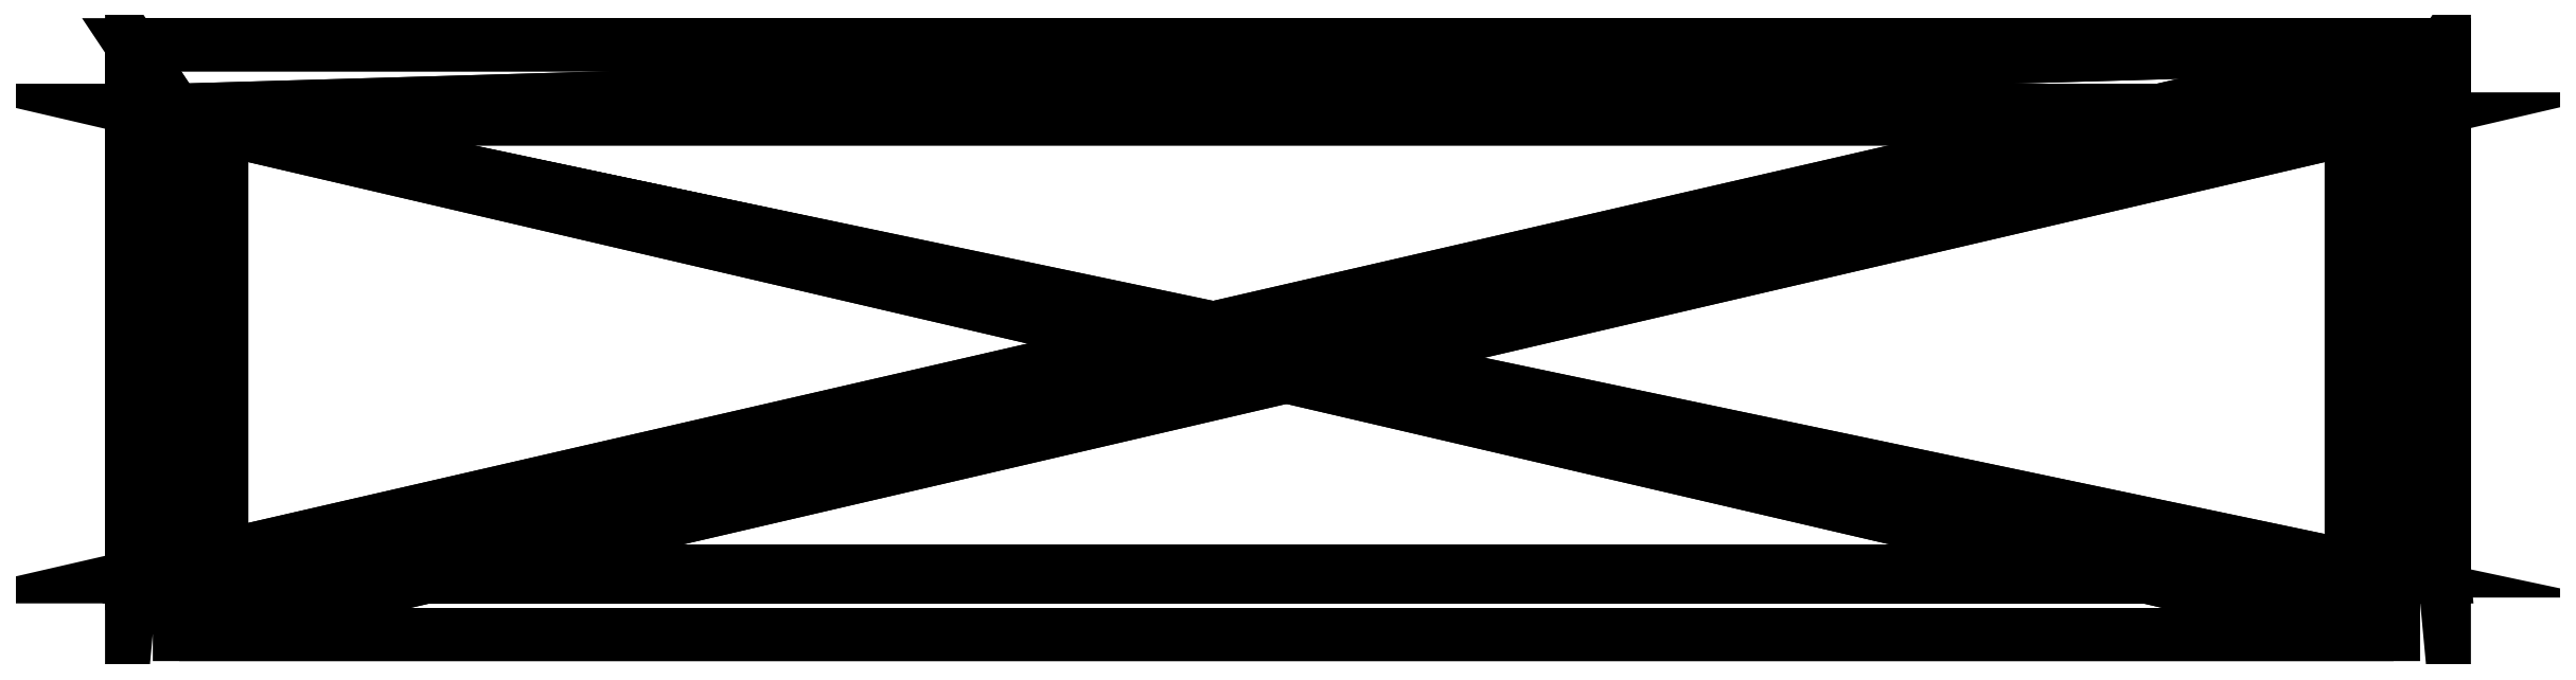
<metadata>
{"format":"dxf","ext":"dxf","renderer":"ezdxf+matplotlib","layout":"modelspace","background":"white","min_lineweight":24,"dpi":150}
</metadata>
<code>
0
SECTION
2
ENTITIES
0
POLYLINE
8
donutBox
66
   1
10
0
20
0
30
0
70
   64
71
   16
72
   28
0
VERTEX
8
donutBox
10
-191.9
20
0
30
107.4
70
   192
0
VERTEX
8
donutBox
10
-191.9
20
89.45
30
107.4
70
   192
0
VERTEX
8
donutBox
10
191.9
20
0
30
107.4
70
   192
0
VERTEX
8
donutBox
10
191.9
20
89.45
30
107.4
70
   192
0
VERTEX
8
donutBox
10
191.9
20
0
30
-107.4
70
   192
0
VERTEX
8
donutBox
10
191.9
20
89.45
30
-107.4
70
   192
0
VERTEX
8
donutBox
10
-191.9
20
0
30
-107.4
70
   192
0
VERTEX
8
donutBox
10
-191.9
20
89.45
30
-107.4
70
   192
0
VERTEX
8
donutBox
10
-184.5
20
89.45
30
98.9
70
   192
0
VERTEX
8
donutBox
10
184.5
20
89.45
30
98.9
70
   192
0
VERTEX
8
donutBox
10
184.5
20
89.45
30
-98.9
70
   192
0
VERTEX
8
donutBox
10
-184.5
20
89.45
30
-98.9
70
   192
0
VERTEX
8
donutBox
10
-184.5
20
11.02
30
98.9
70
   192
0
VERTEX
8
donutBox
10
184.5
20
11.02
30
98.9
70
   192
0
VERTEX
8
donutBox
10
184.5
20
11.02
30
-98.9
70
   192
0
VERTEX
8
donutBox
10
-184.5
20
11.02
30
-98.9
70
   192
0
VERTEX
8
donutBox
10
0
20
0
30
0
70
   128
71
   1
72
   2
73
   4
0
VERTEX
8
donutBox
10
0
20
0
30
0
70
   128
71
   3
72
   4
73
   6
0
VERTEX
8
donutBox
10
0
20
0
30
0
70
   128
71
   5
72
   6
73
   8
0
VERTEX
8
donutBox
10
0
20
0
30
0
70
   128
71
   7
72
   8
73
   2
0
VERTEX
8
donutBox
10
0
20
0
30
0
70
   128
71
   13
72
   16
73
   15
0
VERTEX
8
donutBox
10
0
20
0
30
0
70
   128
71
   7
72
   1
73
   3
0
VERTEX
8
donutBox
10
0
20
0
30
0
70
   128
71
   2
72
   9
73
   10
0
VERTEX
8
donutBox
10
0
20
0
30
0
70
   128
71
   4
72
   10
73
   11
0
VERTEX
8
donutBox
10
0
20
0
30
0
70
   128
71
   6
72
   11
73
   12
0
VERTEX
8
donutBox
10
0
20
0
30
0
70
   128
71
   8
72
   12
73
   9
0
VERTEX
8
donutBox
10
0
20
0
30
0
70
   128
71
   9
72
   13
73
   14
0
VERTEX
8
donutBox
10
0
20
0
30
0
70
   128
71
   10
72
   14
73
   15
0
VERTEX
8
donutBox
10
0
20
0
30
0
70
   128
71
   11
72
   15
73
   16
0
VERTEX
8
donutBox
10
0
20
0
30
0
70
   128
71
   12
72
   16
73
   13
0
VERTEX
8
donutBox
10
0
20
0
30
0
70
   128
71
   1
72
   4
73
   3
0
VERTEX
8
donutBox
10
0
20
0
30
0
70
   128
71
   3
72
   6
73
   5
0
VERTEX
8
donutBox
10
0
20
0
30
0
70
   128
71
   5
72
   8
73
   7
0
VERTEX
8
donutBox
10
0
20
0
30
0
70
   128
71
   7
72
   2
73
   1
0
VERTEX
8
donutBox
10
0
20
0
30
0
70
   128
71
   13
72
   15
73
   14
0
VERTEX
8
donutBox
10
0
20
0
30
0
70
   128
71
   7
72
   3
73
   5
0
VERTEX
8
donutBox
10
0
20
0
30
0
70
   128
71
   2
72
   10
73
   4
0
VERTEX
8
donutBox
10
0
20
0
30
0
70
   128
71
   4
72
   11
73
   6
0
VERTEX
8
donutBox
10
0
20
0
30
0
70
   128
71
   6
72
   12
73
   8
0
VERTEX
8
donutBox
10
0
20
0
30
0
70
   128
71
   8
72
   9
73
   2
0
VERTEX
8
donutBox
10
0
20
0
30
0
70
   128
71
   9
72
   14
73
   10
0
VERTEX
8
donutBox
10
0
20
0
30
0
70
   128
71
   10
72
   15
73
   11
0
VERTEX
8
donutBox
10
0
20
0
30
0
70
   128
71
   11
72
   16
73
   12
0
VERTEX
8
donutBox
10
0
20
0
30
0
70
   128
71
   12
72
   13
73
   9
0
SEQEND
0
POLYLINE
8
donutBoxLid
66
   1
10
0
20
0
30
0
70
   64
71
   16
72
   28
0
VERTEX
8
donutBoxLid
10
200.7
20
102.3
30
110.8
70
   192
0
VERTEX
8
donutBoxLid
10
200.7
20
9.997
30
110.8
70
   192
0
VERTEX
8
donutBoxLid
10
-200.1
20
102.3
30
110.8
70
   192
0
VERTEX
8
donutBoxLid
10
-200.1
20
10.01
30
110.8
70
   192
0
VERTEX
8
donutBoxLid
10
-200.1
20
102.3
30
-107.9
70
   192
0
VERTEX
8
donutBoxLid
10
-200.1
20
10.01
30
-107.9
70
   192
0
VERTEX
8
donutBoxLid
10
200.7
20
102.3
30
-107.9
70
   192
0
VERTEX
8
donutBoxLid
10
200.7
20
9.997
30
-107.9
70
   192
0
VERTEX
8
donutBoxLid
10
193.1
20
9.997
30
102.1
70
   192
0
VERTEX
8
donutBoxLid
10
-192.5
20
10.01
30
102.1
70
   192
0
VERTEX
8
donutBoxLid
10
-192.5
20
10.01
30
-107.9
70
   192
0
VERTEX
8
donutBoxLid
10
193.1
20
9.997
30
-107.9
70
   192
0
VERTEX
8
donutBoxLid
10
193.1
20
90.94
30
102.1
70
   192
0
VERTEX
8
donutBoxLid
10
-192.5
20
90.95
30
102.1
70
   192
0
VERTEX
8
donutBoxLid
10
-192.5
20
90.95
30
-107.9
70
   192
0
VERTEX
8
donutBoxLid
10
193.1
20
90.94
30
-107.9
70
   192
0
VERTEX
8
donutBoxLid
10
0
20
0
30
0
70
   128
71
   1
72
   2
73
   4
0
VERTEX
8
donutBoxLid
10
0
20
0
30
0
70
   128
71
   3
72
   4
73
   6
0
VERTEX
8
donutBoxLid
10
0
20
0
30
0
70
   128
71
   12
72
   16
73
   13
0
VERTEX
8
donutBoxLid
10
0
20
0
30
0
70
   128
71
   7
72
   8
73
   2
0
VERTEX
8
donutBoxLid
10
0
20
0
30
0
70
   128
71
   13
72
   16
73
   15
0
VERTEX
8
donutBoxLid
10
0
20
0
30
0
70
   128
71
   7
72
   1
73
   3
0
VERTEX
8
donutBoxLid
10
0
20
0
30
0
70
   128
71
   2
72
   9
73
   10
0
VERTEX
8
donutBoxLid
10
0
20
0
30
0
70
   128
71
   4
72
   10
73
   11
0
VERTEX
8
donutBoxLid
10
0
20
0
30
0
70
   128
71
   10
72
   14
73
   15
0
VERTEX
8
donutBoxLid
10
0
20
0
30
0
70
   128
71
   8
72
   12
73
   9
0
VERTEX
8
donutBoxLid
10
0
20
0
30
0
70
   128
71
   9
72
   13
73
   14
0
VERTEX
8
donutBoxLid
10
0
20
0
30
0
70
   128
71
   16
72
   12
73
   8
0
VERTEX
8
donutBoxLid
10
0
20
0
30
0
70
   128
71
   7
72
   5
73
   15
0
VERTEX
8
donutBoxLid
10
0
20
0
30
0
70
   128
71
   15
72
   5
73
   6
0
VERTEX
8
donutBoxLid
10
0
20
0
30
0
70
   128
71
   1
72
   4
73
   3
0
VERTEX
8
donutBoxLid
10
0
20
0
30
0
70
   128
71
   3
72
   6
73
   5
0
VERTEX
8
donutBoxLid
10
0
20
0
30
0
70
   128
71
   12
72
   13
73
   9
0
VERTEX
8
donutBoxLid
10
0
20
0
30
0
70
   128
71
   7
72
   2
73
   1
0
VERTEX
8
donutBoxLid
10
0
20
0
30
0
70
   128
71
   13
72
   15
73
   14
0
VERTEX
8
donutBoxLid
10
0
20
0
30
0
70
   128
71
   7
72
   3
73
   5
0
VERTEX
8
donutBoxLid
10
0
20
0
30
0
70
   128
71
   2
72
   10
73
   4
0
VERTEX
8
donutBoxLid
10
0
20
0
30
0
70
   128
71
   4
72
   11
73
   6
0
VERTEX
8
donutBoxLid
10
0
20
0
30
0
70
   128
71
   10
72
   15
73
   11
0
VERTEX
8
donutBoxLid
10
0
20
0
30
0
70
   128
71
   8
72
   9
73
   2
0
VERTEX
8
donutBoxLid
10
0
20
0
30
0
70
   128
71
   9
72
   14
73
   10
0
VERTEX
8
donutBoxLid
10
0
20
0
30
0
70
   128
71
   16
72
   8
73
   7
0
VERTEX
8
donutBoxLid
10
0
20
0
30
0
70
   128
71
   7
72
   15
73
   16
0
VERTEX
8
donutBoxLid
10
0
20
0
30
0
70
   128
71
   15
72
   6
73
   11
0
SEQEND
0
ENDSEC
0
EOF

</code>
